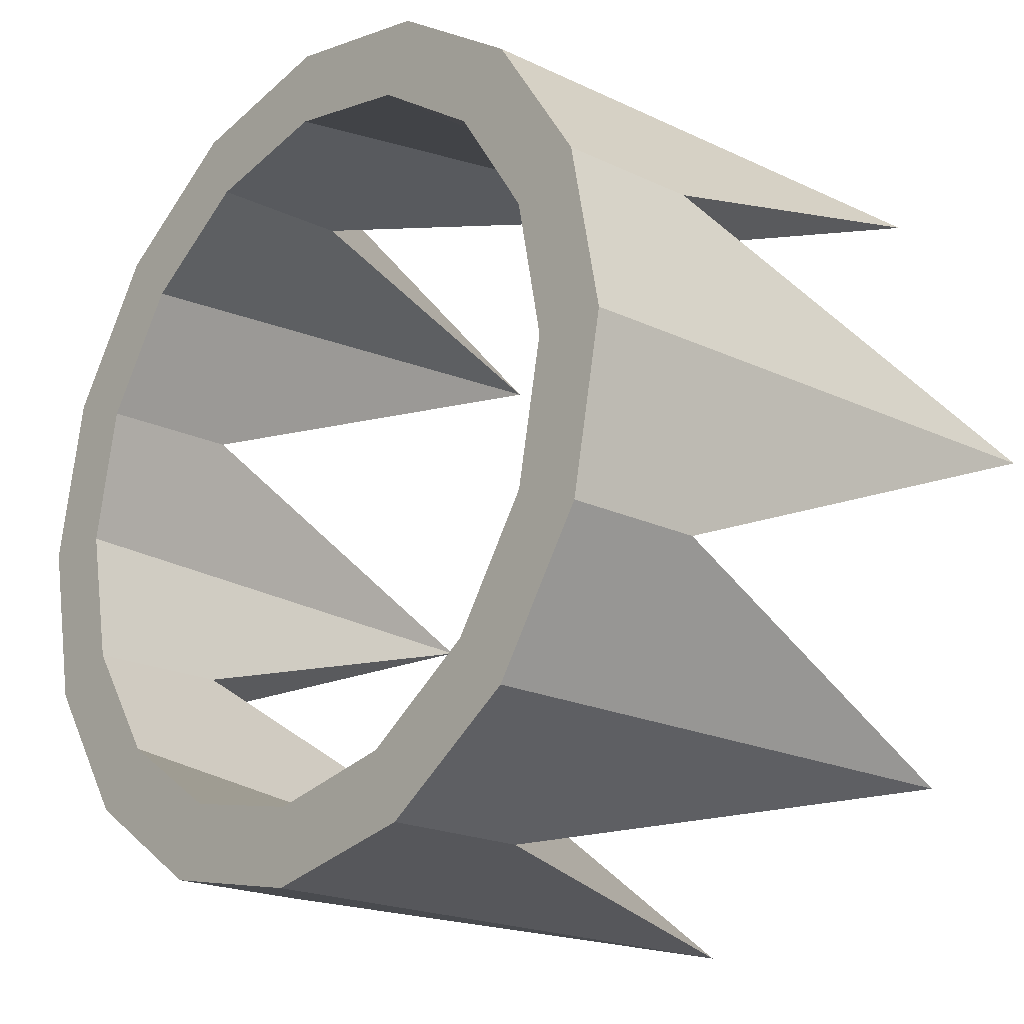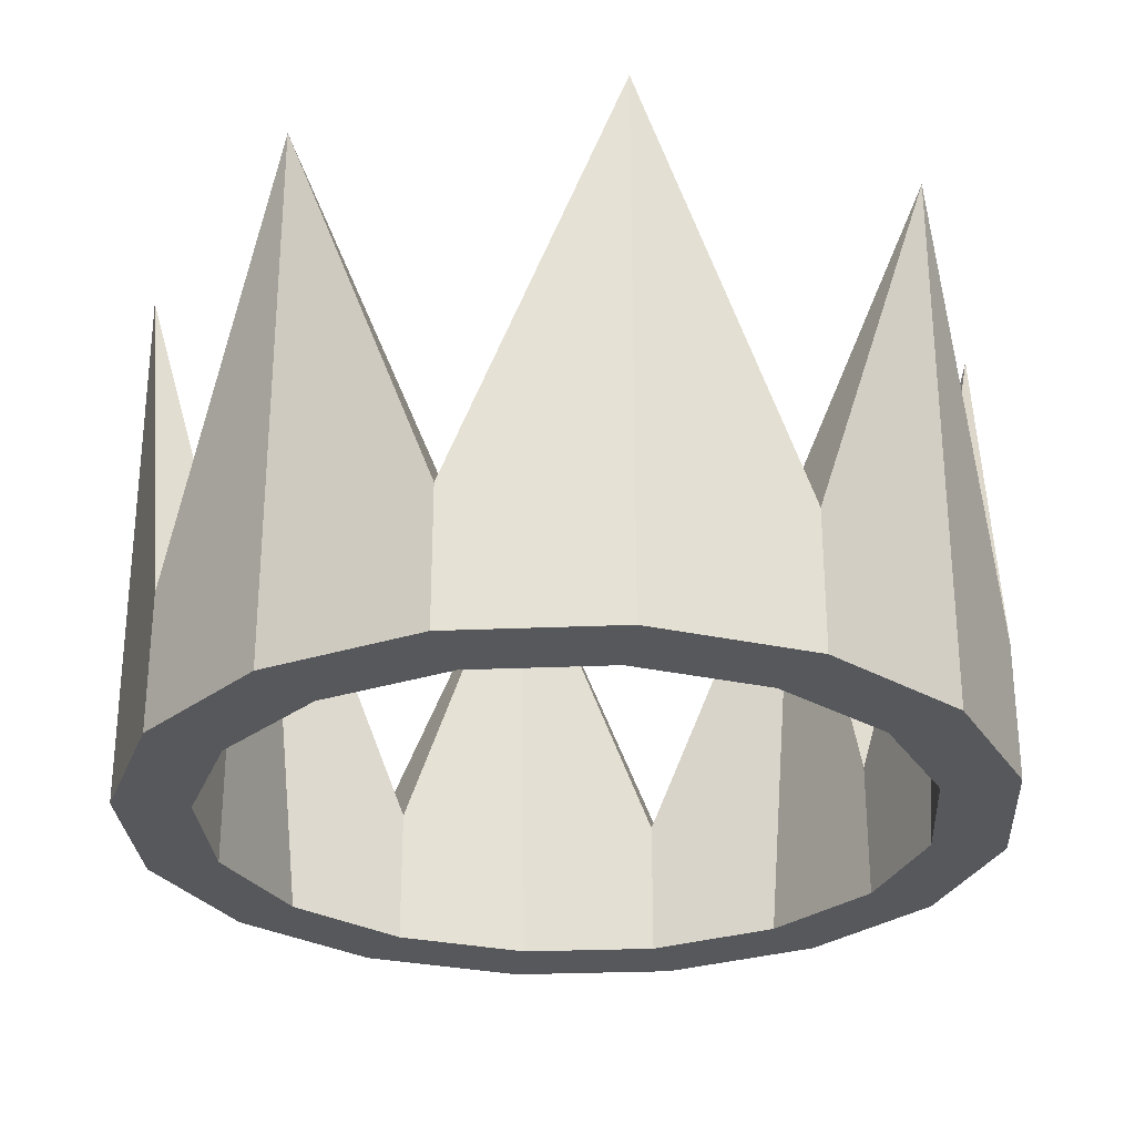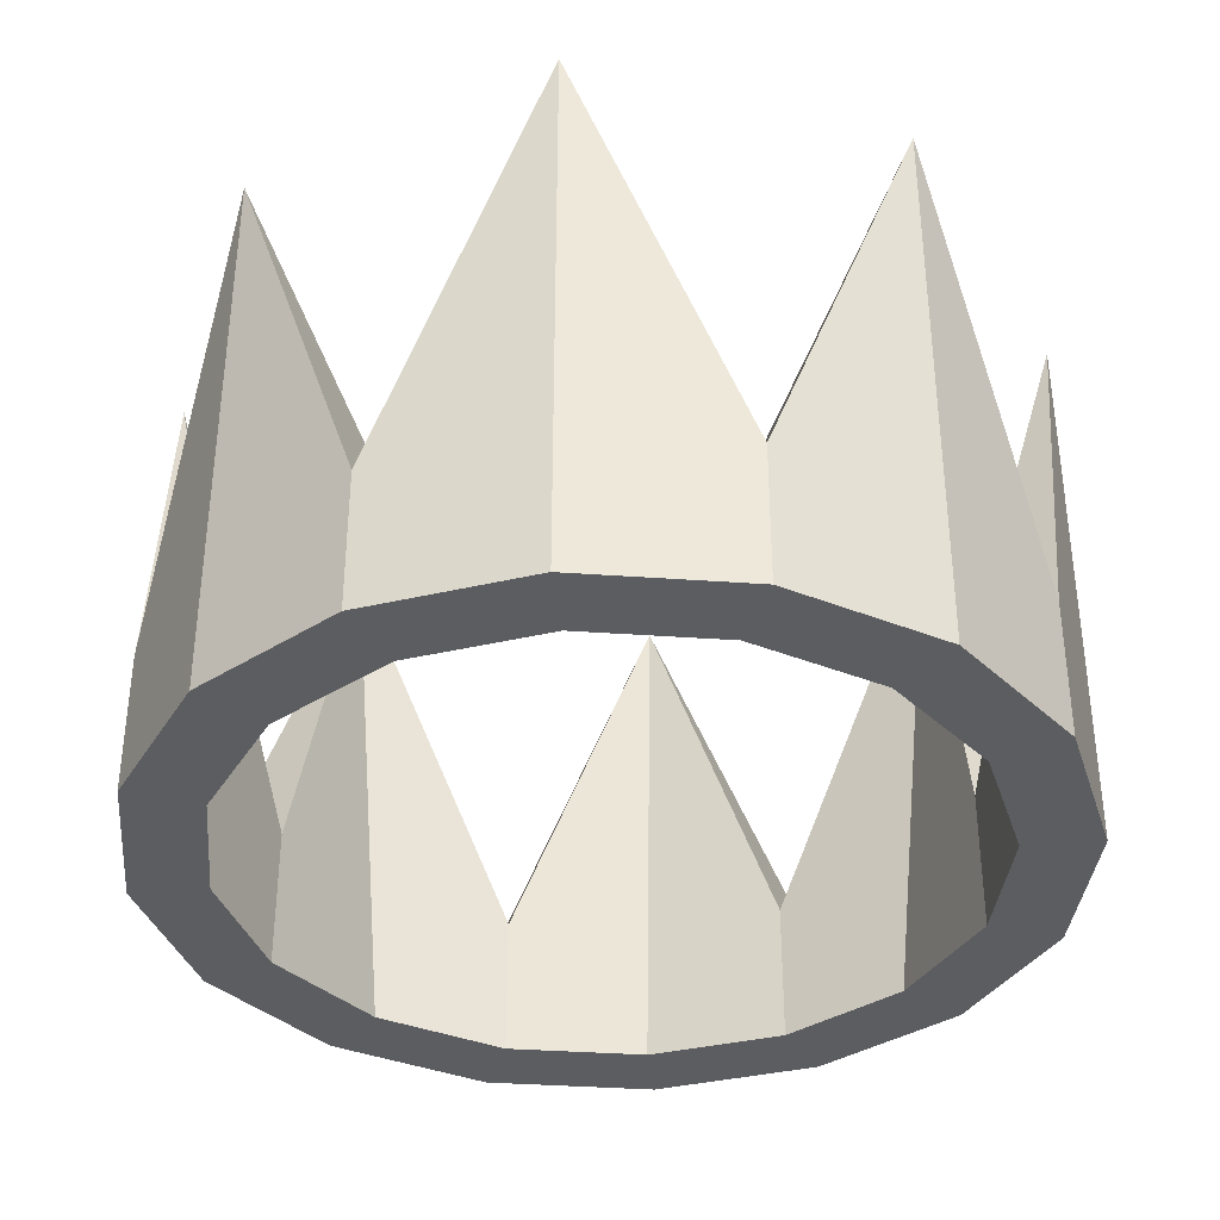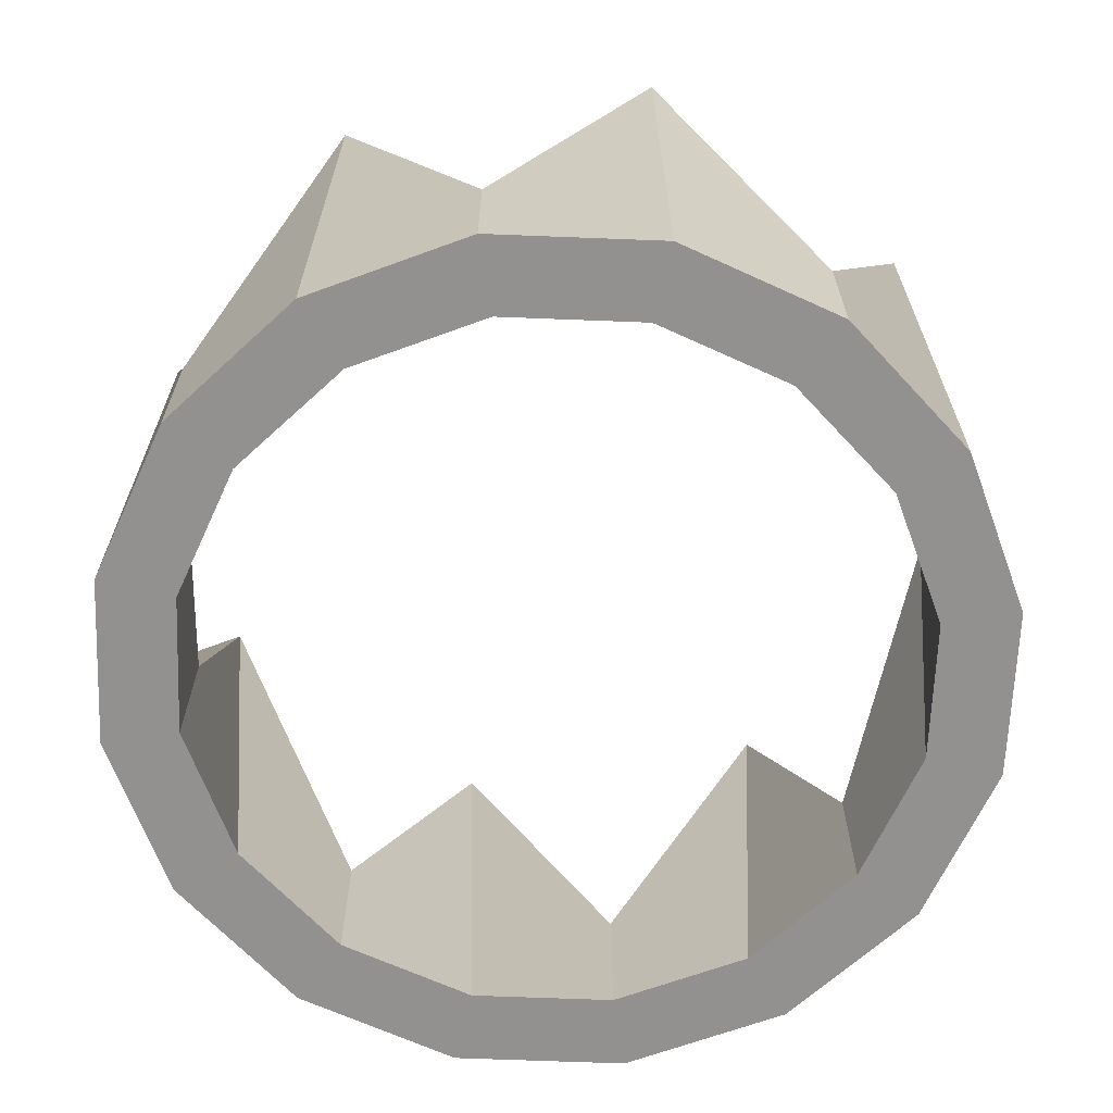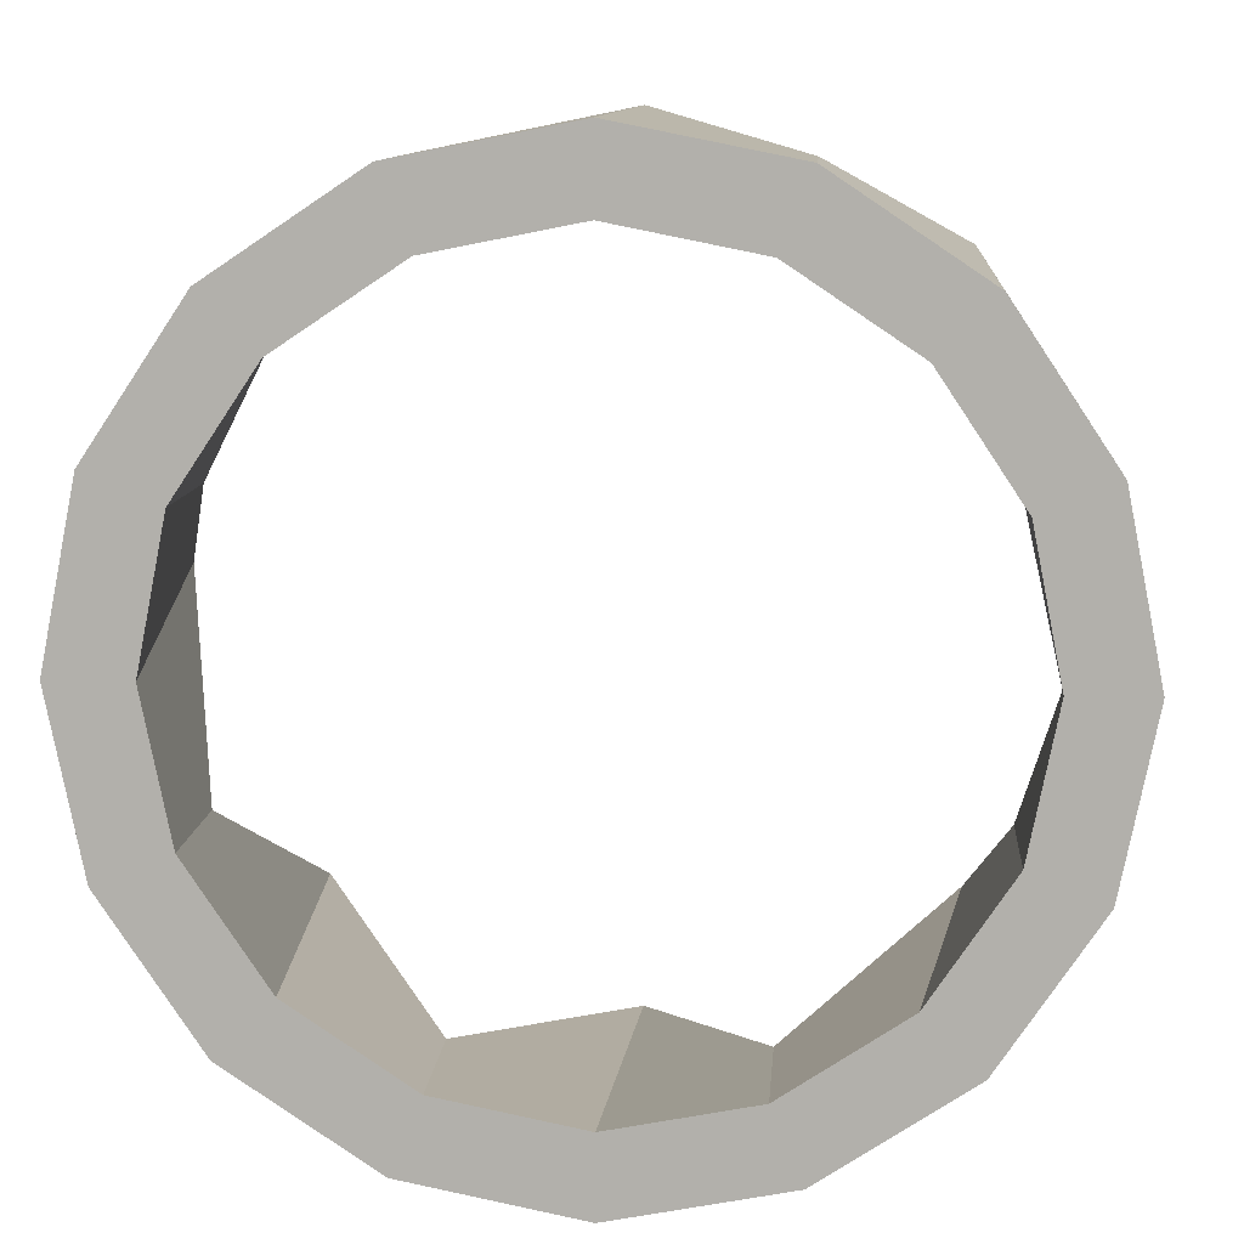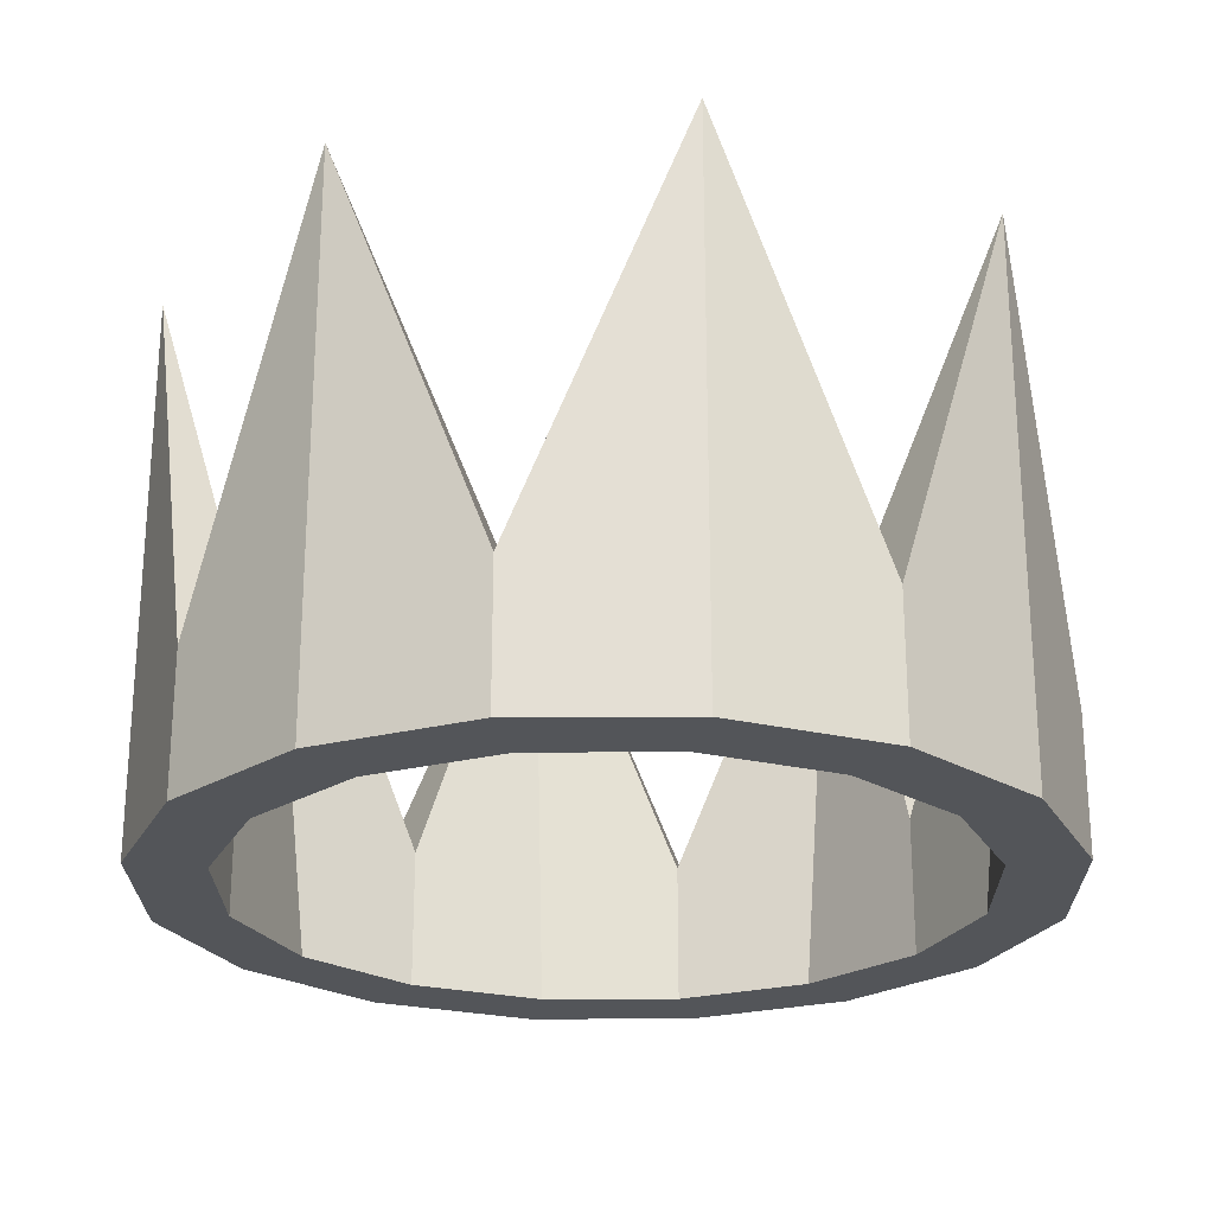
<metadata>
{"format":"obj","ext":"obj","renderer":"f3d","projection":"perspective","resolution":1024,"background":"white","views":[{"elev":-20.0,"azim":-131.2,"up":"+Y"},{"elev":-28.0,"azim":-142.5,"up":"+Z"},{"elev":-36.3,"azim":-174.1,"up":"+Z"},{"elev":-66.1,"azim":-103.5,"up":"+Z"},{"elev":10.6,"azim":-175.7,"up":"+Y"},{"elev":-24.0,"azim":34.3,"up":"+Z"}]}
</metadata>
<code>
g Crown
v -0.1575 -0.06526 1.474
v -0.1705 0 1.64
v -0.13 -0.05384 1.474
v 0.1206 0.1206 1.64
v 0.1575 0.06526 1.474
v 0.13 0.05384 1.474
v 0.06526 0.1575 1.474
v 0.1206 0.1206 1.64
v 0.05384 0.13 1.474
v 0.1705 0 1.64
v 0.1575 -0.06526 1.474
v 0.13 -0.05384 1.474
v 0.1575 0.06526 1.474
v 0.1705 0 1.64
v 0.13 0.05384 1.474
v 0.1575 -0.06526 1.474
v 0.1206 -0.1206 1.64
v 0.13 -0.05384 1.474
v 0.1206 -0.1206 1.64
v 0.06526 -0.1575 1.474
v 0.05384 -0.13 1.474
v 0.06526 -0.1575 1.474
v 0 -0.1705 1.64
v 0.05384 -0.13 1.474
v 0 -0.1705 1.64
v -0.06526 -0.1575 1.474
v -0.05384 -0.13 1.474
v -0.06526 -0.1575 1.474
v -0.1206 -0.1206 1.64
v -0.05384 -0.13 1.474
v -0.1206 -0.1206 1.64
v -0.1575 -0.06526 1.474
v -0.13 -0.05384 1.474
v 0 0.1705 1.64
v 0.06526 0.1575 1.474
v 0.05384 0.13 1.474
v -0.1705 0 1.64
v -0.1575 0.06526 1.474
v -0.13 0.05384 1.474
v -0.06526 0.1575 1.474
v 0 0.1705 1.64
v -0.05384 0.13 1.474
v -0.1575 0.06526 1.474
v -0.1206 0.1206 1.64
v -0.13 0.05384 1.474
v -0.1206 0.1206 1.64
v -0.06526 0.1575 1.474
v -0.05384 0.13 1.474
v 0 0.1705 1.419
v 0.06526 0.1575 1.419
v 0.06526 0.1575 1.474
v 0 0.1705 1.64
v 0.06526 0.1575 1.419
v 0.1206 0.1206 1.419
v 0.1206 0.1206 1.64
v 0.06526 0.1575 1.474
v 0.1206 0.1206 1.419
v 0.1575 0.06526 1.419
v 0.1575 0.06526 1.474
v 0.1206 0.1206 1.64
v 0.1575 0.06526 1.419
v 0.1705 0 1.419
v 0.1705 0 1.64
v 0.1575 0.06526 1.474
v 0.1705 0 1.419
v 0.1575 -0.06526 1.419
v 0.1575 -0.06526 1.474
v 0.1705 0 1.64
v 0.1575 -0.06526 1.419
v 0.1206 -0.1206 1.419
v 0.1206 -0.1206 1.64
v 0.1575 -0.06526 1.474
v 0.1206 -0.1206 1.419
v 0.06526 -0.1575 1.419
v 0.06526 -0.1575 1.474
v 0.1206 -0.1206 1.64
v 0.06526 -0.1575 1.419
v 0 -0.1705 1.419
v 0 -0.1705 1.64
v 0.06526 -0.1575 1.474
v 0 -0.1705 1.419
v -0.06526 -0.1575 1.419
v -0.06526 -0.1575 1.474
v 0 -0.1705 1.64
v -0.06526 -0.1575 1.419
v -0.1206 -0.1206 1.419
v -0.1206 -0.1206 1.64
v -0.06526 -0.1575 1.474
v -0.1206 -0.1206 1.419
v -0.1575 -0.06526 1.419
v -0.1575 -0.06526 1.474
v -0.1206 -0.1206 1.64
v -0.1575 -0.06526 1.419
v -0.1705 0 1.419
v -0.1705 0 1.64
v -0.1575 -0.06526 1.474
v -0.1705 0 1.419
v -0.1575 0.06526 1.419
v -0.1575 0.06526 1.474
v -0.1705 0 1.64
v -0.1575 0.06526 1.419
v -0.1206 0.1206 1.419
v -0.1206 0.1206 1.64
v -0.1575 0.06526 1.474
v -0.06526 0.1575 1.419
v 0 0.1705 1.419
v 0 0.1705 1.64
v -0.06526 0.1575 1.474
v -0.1206 0.1206 1.419
v -0.06526 0.1575 1.419
v -0.06526 0.1575 1.474
v -0.1206 0.1206 1.64
v 0.1407 0 1.419
v 0.1705 0 1.64
v 0.13 -0.05384 1.474
v 0.13 -0.05384 1.419
v -0.05384 0.13 1.419
v -0.05384 0.13 1.474
v 0 0.1705 1.64
v 0 0.1407 1.419
v 0.09948 -0.09948 1.419
v 0.1206 -0.1206 1.64
v 0.05384 -0.13 1.474
v 0.05384 -0.13 1.419
v -0.1407 0 1.419
v -0.1705 0 1.64
v -0.13 0.05384 1.474
v -0.13 0.05384 1.419
v 0.09948 0.09948 1.419
v 0.1206 0.1206 1.64
v 0.13 0.05384 1.474
v 0.13 0.05384 1.419
v -0.13 -0.05384 1.419
v -0.13 -0.05384 1.474
v -0.1705 0 1.64
v -0.1407 0 1.419
v 0 -0.1407 1.419
v 0 -0.1705 1.64
v -0.05384 -0.13 1.474
v -0.05384 -0.13 1.419
v 0.13 0.05384 1.419
v 0.13 0.05384 1.474
v 0.1705 0 1.64
v 0.1407 0 1.419
v -0.09948 -0.09948 1.419
v -0.1206 -0.1206 1.64
v -0.13 -0.05384 1.474
v -0.13 -0.05384 1.419
v 0.13 -0.05384 1.419
v 0.13 -0.05384 1.474
v 0.1206 -0.1206 1.64
v 0.09948 -0.09948 1.419
v 0 0.1407 1.419
v 0 0.1705 1.64
v 0.05384 0.13 1.474
v 0.05384 0.13 1.419
v 0.05384 -0.13 1.419
v 0.05384 -0.13 1.474
v 0 -0.1705 1.64
v 0 -0.1407 1.419
v 0.05384 0.13 1.419
v 0.05384 0.13 1.474
v 0.1206 0.1206 1.64
v 0.09948 0.09948 1.419
v -0.05384 -0.13 1.419
v -0.05384 -0.13 1.474
v -0.1206 -0.1206 1.64
v -0.09948 -0.09948 1.419
v -0.13 0.05384 1.419
v -0.13 0.05384 1.474
v -0.1206 0.1206 1.64
v -0.09948 0.09948 1.419
v -0.09948 0.09948 1.419
v -0.1206 0.1206 1.64
v -0.05384 0.13 1.474
v -0.05384 0.13 1.419
v 0 0.1705 1.419
v -0.05384 0.13 1.419
v 0 0.1407 1.419
v -0.06526 0.1575 1.419
v 0.06526 0.1575 1.419
v -0.09948 0.09948 1.419
v 0.05384 0.13 1.419
v -0.1206 0.1206 1.419
v 0.1206 0.1206 1.419
v -0.13 0.05384 1.419
v 0.09948 0.09948 1.419
v -0.1575 0.06526 1.419
v 0.1575 0.06526 1.419
v -0.1407 0 1.419
v 0.13 0.05384 1.419
v -0.1705 0 1.419
v 0.1705 0 1.419
v -0.13 -0.05384 1.419
v 0.1407 0 1.419
v -0.1575 -0.06526 1.419
v 0.1575 -0.06526 1.419
v -0.09948 -0.09948 1.419
v 0.13 -0.05384 1.419
v -0.1206 -0.1206 1.419
v 0.1206 -0.1206 1.419
v -0.05384 -0.13 1.419
v 0.09948 -0.09948 1.419
v -0.06526 -0.1575 1.419
v 0.06526 -0.1575 1.419
v 0 -0.1407 1.419
v 0.05384 -0.13 1.419
v 0 -0.1705 1.419
g Crown_0
f 3 2 1
f 6 5 4
f 9 8 7
f 12 11 10
f 15 14 13
f 18 17 16
f 21 20 19
f 24 23 22
f 27 26 25
f 30 29 28
f 33 32 31
f 36 35 34
f 39 38 37
f 42 41 40
f 45 44 43
f 48 47 46
f 51 50 49
f 52 51 49
f 55 54 53
f 56 55 53
f 59 58 57
f 60 59 57
f 63 62 61
f 64 63 61
f 67 66 65
f 68 67 65
f 71 70 69
f 72 71 69
f 75 74 73
f 76 75 73
f 79 78 77
f 80 79 77
f 83 82 81
f 84 83 81
f 87 86 85
f 88 87 85
f 91 90 89
f 92 91 89
f 95 94 93
f 96 95 93
f 99 98 97
f 100 99 97
f 103 102 101
f 104 103 101
f 107 106 105
f 108 107 105
f 111 110 109
f 112 111 109
f 115 114 113
f 116 115 113
f 119 118 117
f 120 119 117
f 123 122 121
f 124 123 121
f 127 126 125
f 128 127 125
f 131 130 129
f 132 131 129
f 135 134 133
f 136 135 133
f 139 138 137
f 140 139 137
f 143 142 141
f 144 143 141
f 147 146 145
f 148 147 145
f 151 150 149
f 152 151 149
f 155 154 153
f 156 155 153
f 159 158 157
f 160 159 157
f 163 162 161
f 164 163 161
f 167 166 165
f 168 167 165
f 171 170 169
f 172 171 169
f 175 174 173
f 176 175 173
f 179 178 177
f 178 180 177
f 179 177 181
f 178 182 180
f 183 179 181
f 182 184 180
f 183 181 185
f 182 186 184
f 187 183 185
f 186 188 184
f 187 185 189
f 186 190 188
f 191 187 189
f 190 192 188
f 191 189 193
f 190 194 192
f 195 191 193
f 194 196 192
f 195 193 197
f 194 198 196
f 199 195 197
f 198 200 196
f 199 197 201
f 198 202 200
f 203 199 201
f 202 204 200
f 203 201 205
f 202 206 204
f 207 203 205
f 206 208 204
f 207 205 208
f 206 207 208

</code>
